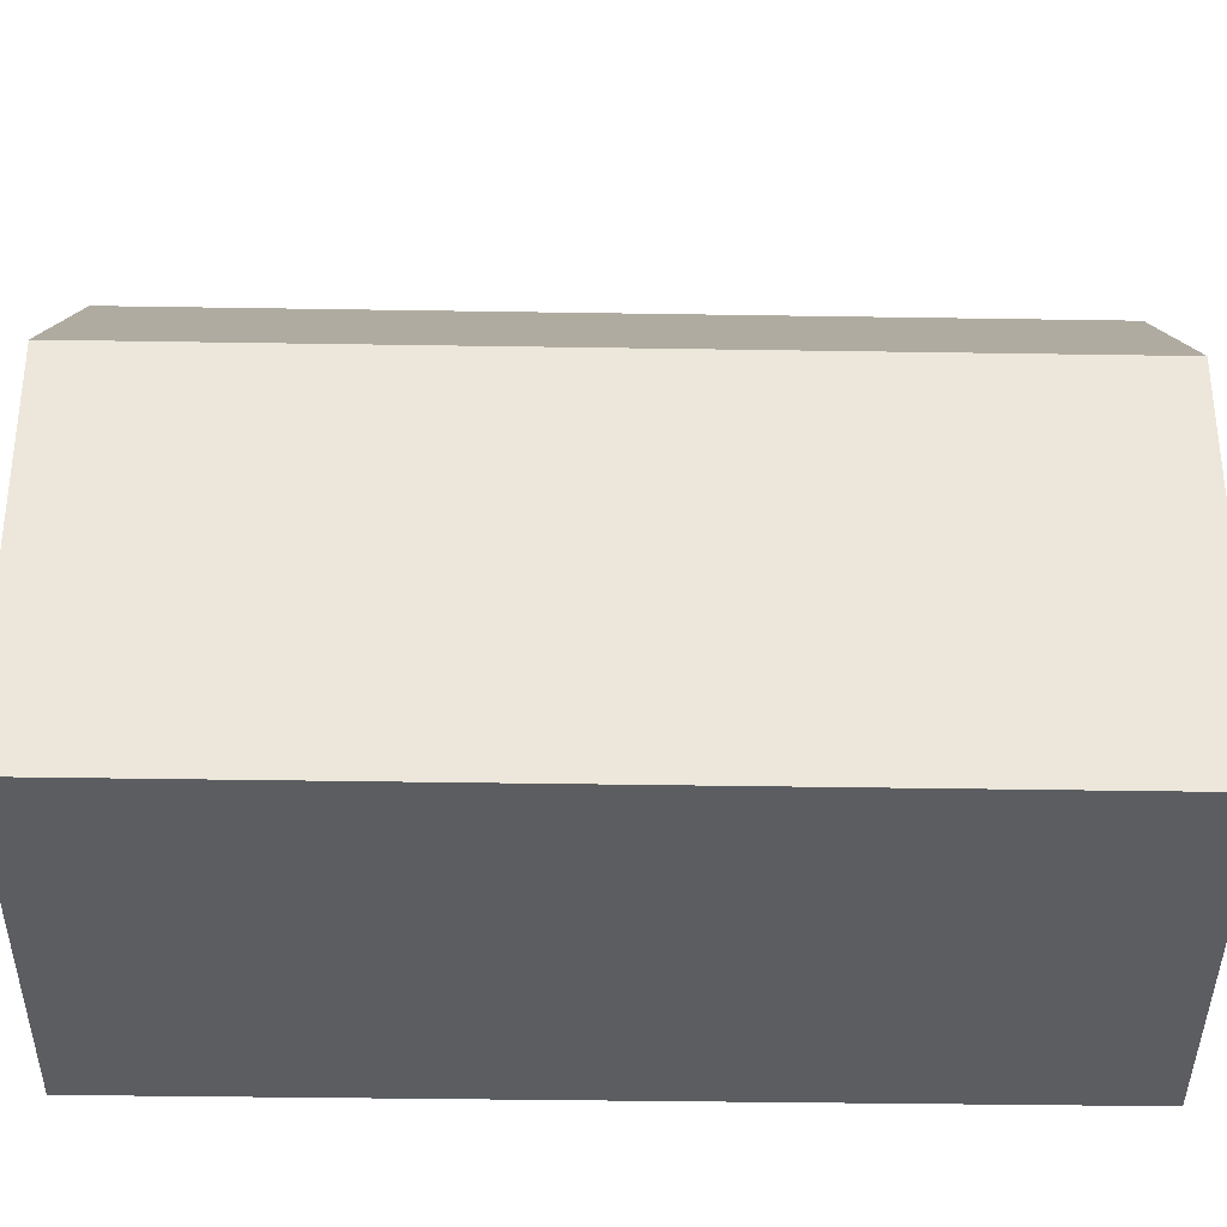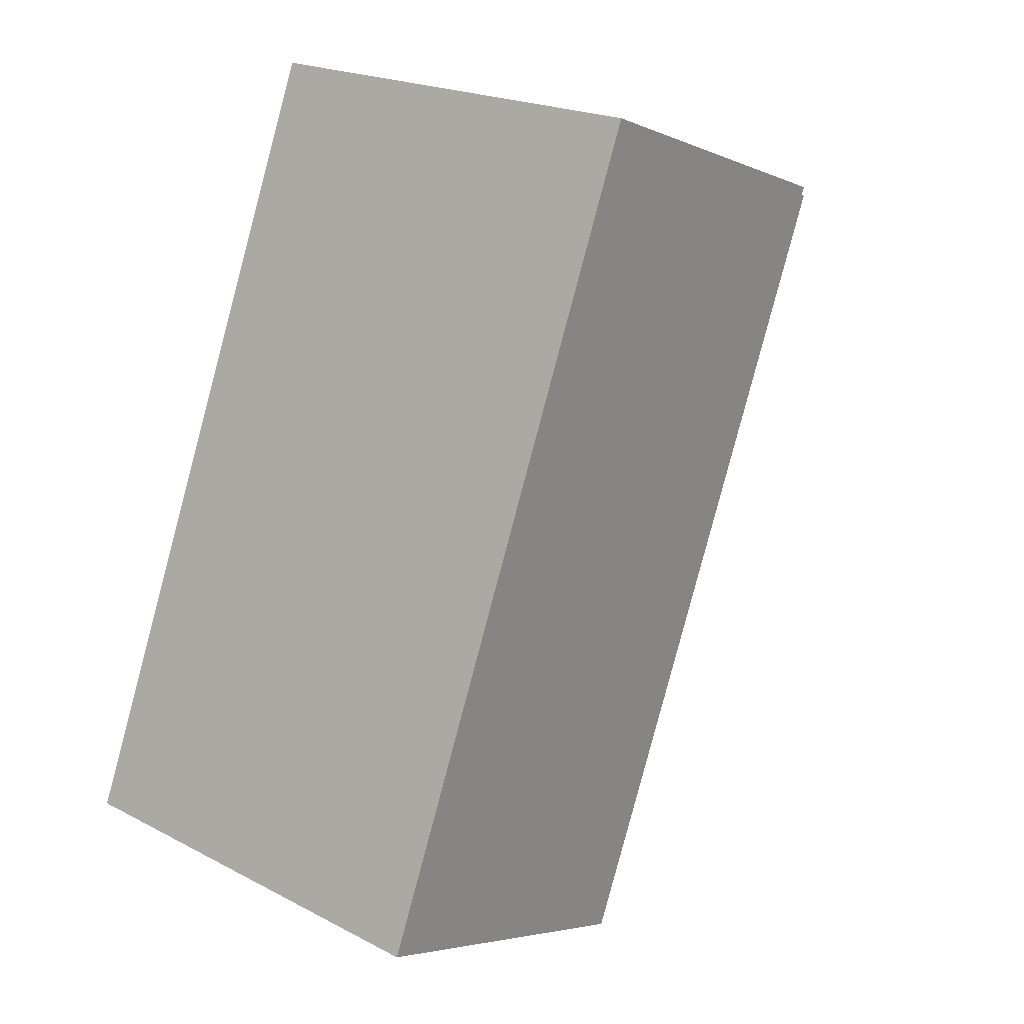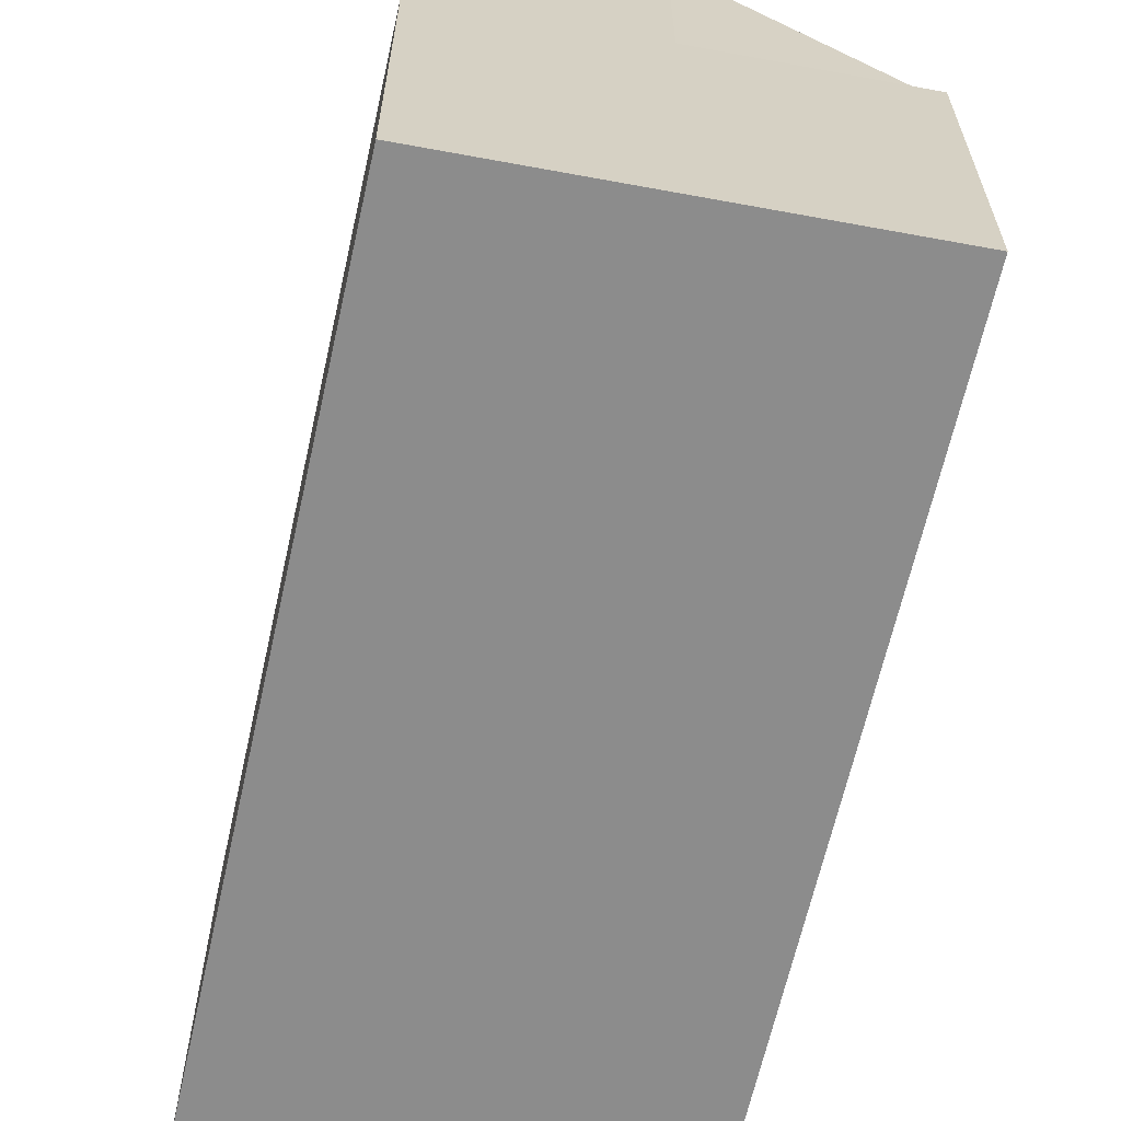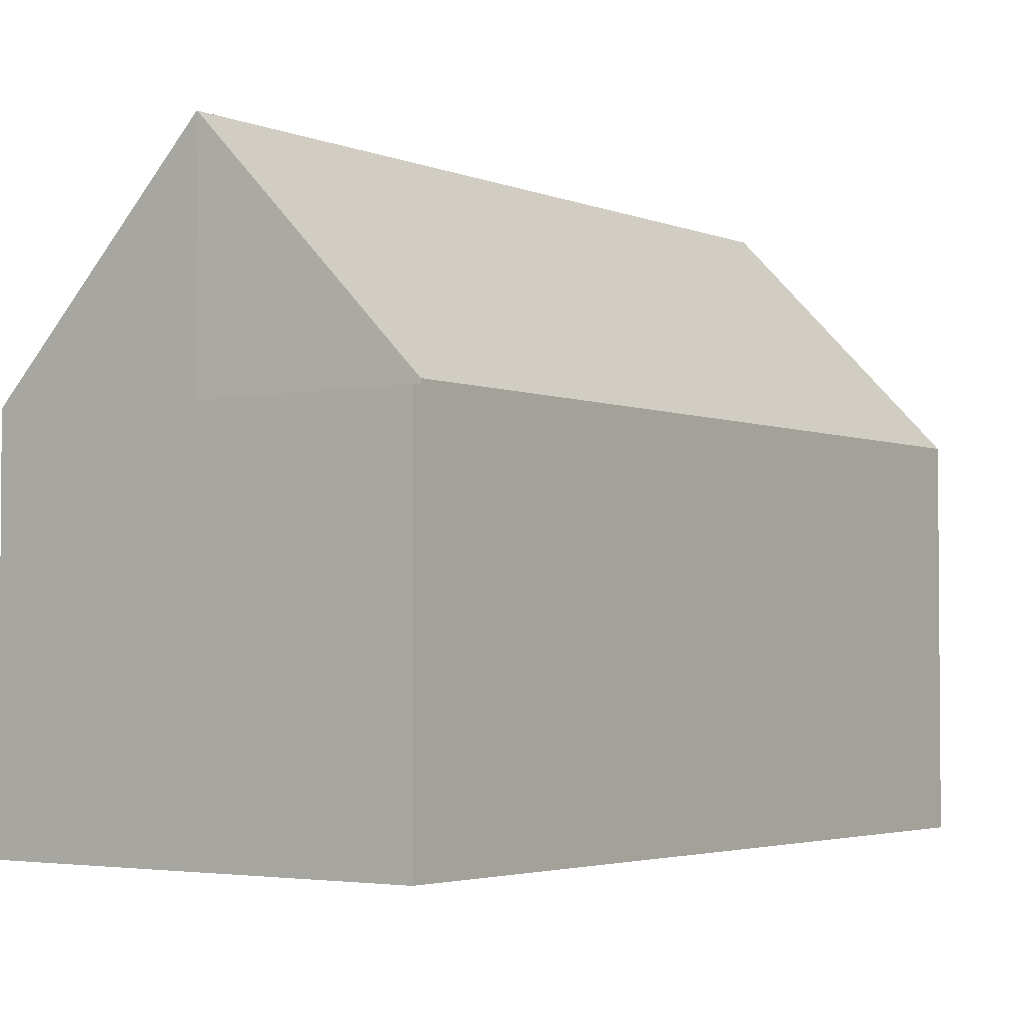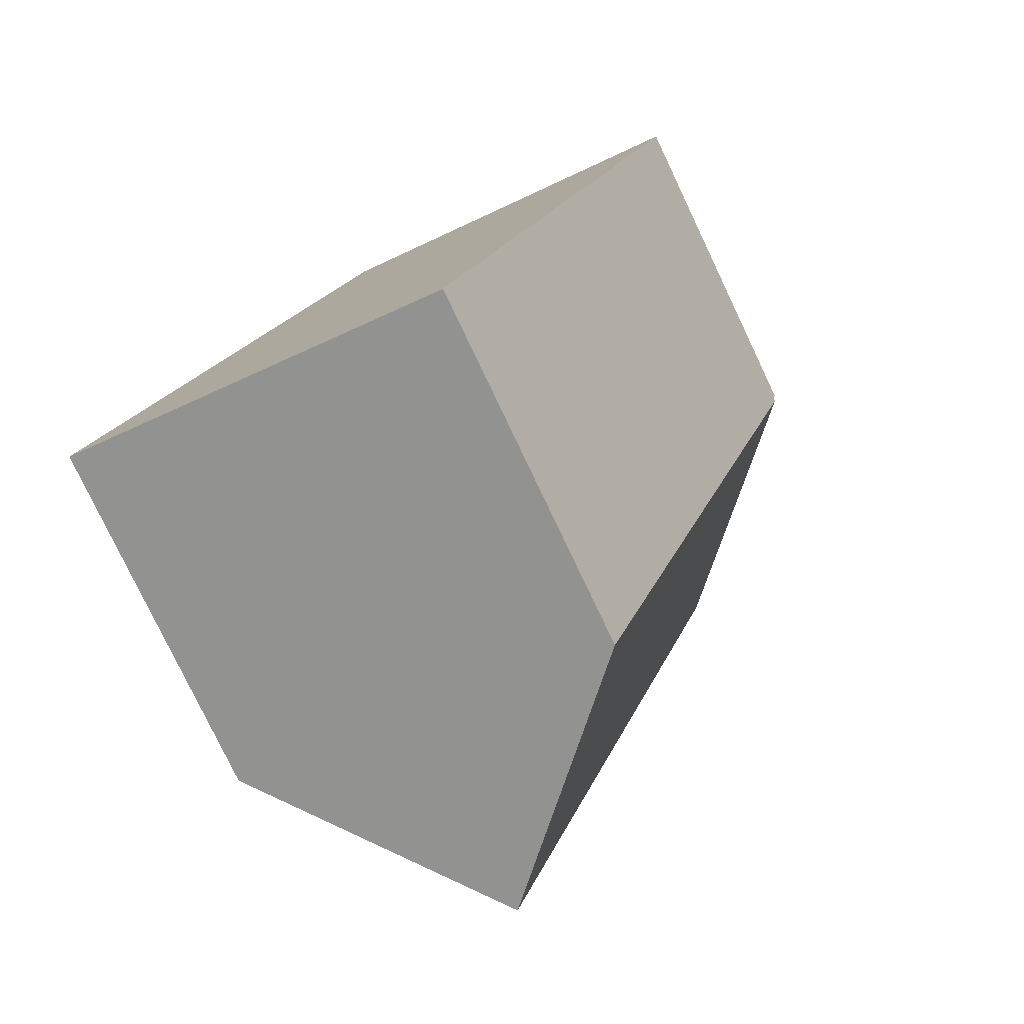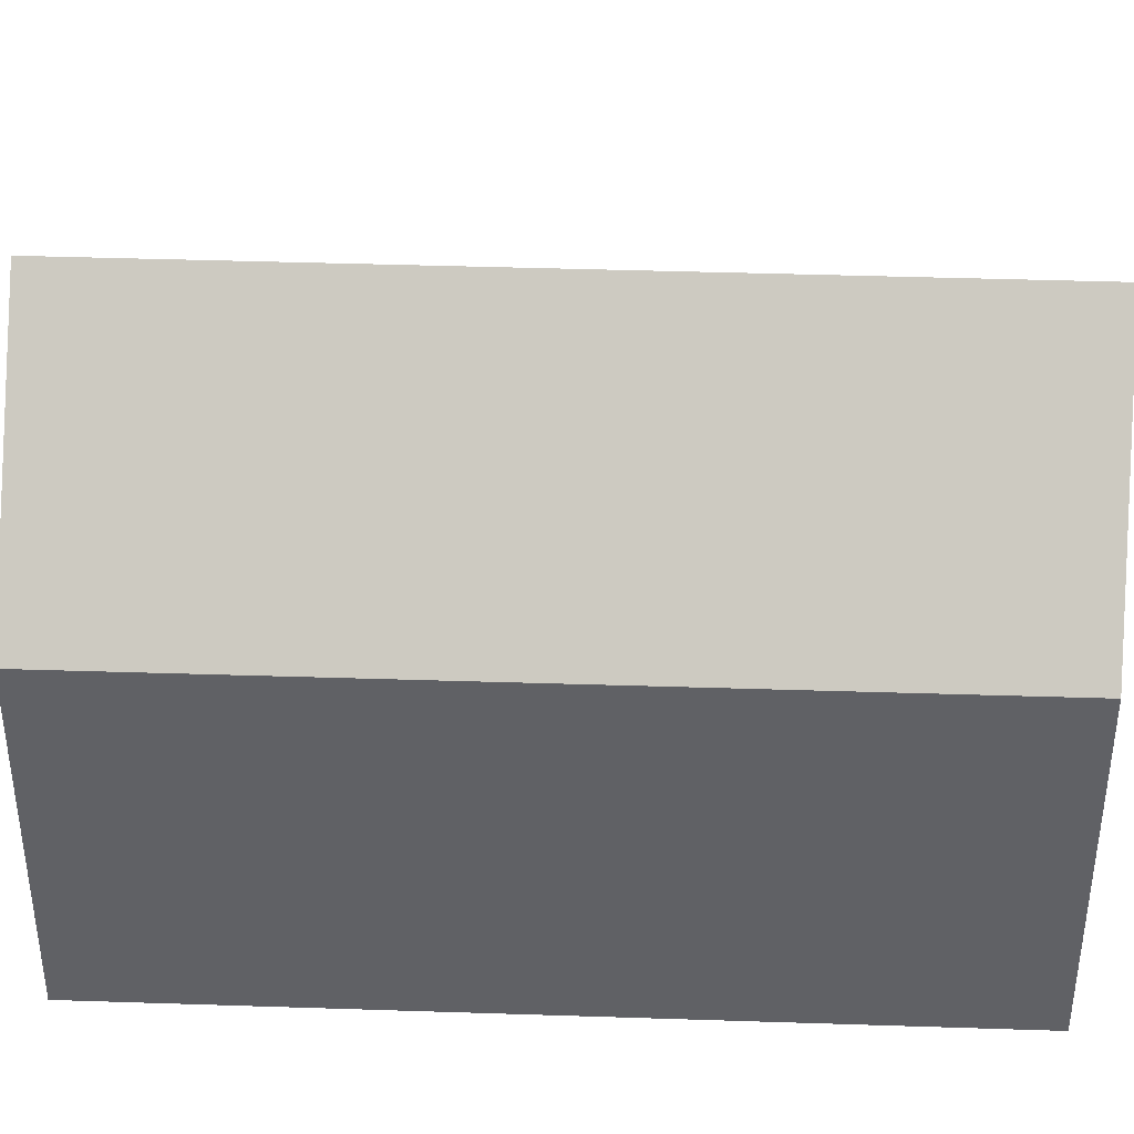
<metadata>
{"format":"obj","ext":"obj","renderer":"f3d","projection":"perspective","resolution":1024,"background":"white","views":[{"elev":-35.9,"azim":-72.8,"up":"+Y"},{"elev":-4.3,"azim":35.8,"up":"+Z"},{"elev":-64.2,"azim":5.9,"up":"+Y"},{"elev":-3.0,"azim":53.4,"up":"+Y"},{"elev":-78.9,"azim":25.5,"up":"+Z"},{"elev":40.4,"azim":-69.2,"up":"+Y"}]}
</metadata>
<code>
v  10.32 7.931 15.93
v  14.83 7.931 14.47
v  14.81 7.931 14.42
v  14.88 7.931 14.6
v  10.32 7.931 15.95
v  10.32 -9.756e-16 15.93
v  10.32 -9.763e-16 15.95
v  14.88 -8.941e-16 14.6
v  14.81 -8.83e-16 14.42
v  14.83 -8.86e-16 14.47
v  10.32 12.87 15.93
v  9.978 12.5 16.05
v  10.32 12.87 15.95
v  4.502 12.87 -1.513
v  5.781 8.043 17.29
v  0 8.026 4.915e-16
v  14.81 8.033 14.42
v  8.998 8.033 -3.024
v  5.781 -1.058e-15 17.29
v  9.978 -9.826e-16 16.05
v  8.998 1.852e-16 -3.024
v  0 0 0
v  4.502 9.264e-17 -1.513
g defaultobject
f 1 2 3
f 2 1 4
f 4 1 5
f 6 5 1
f 5 6 7
f 7 4 5
f 4 7 8
f 8 2 4
f 2 8 3
f 3 8 9
f 9 8 10
f 9 1 3
f 1 9 6
f 6 8 7
f 8 6 10
f 10 6 9
f 11 12 13
f 12 11 14
f 12 14 15
f 15 14 16
f 17 14 11
f 14 17 18
f 12 7 13
f 7 12 15
f 7 15 19
f 7 19 20
f 6 17 11
f 17 6 9
f 7 11 13
f 11 7 6
f 9 18 17
f 18 9 21
f 18 16 14
f 16 18 21
f 16 21 22
f 22 21 23
f 16 19 15
f 19 16 22
f 20 6 7
f 6 20 19
f 6 19 9
f 9 19 22
f 9 22 23
f 9 23 21

</code>
